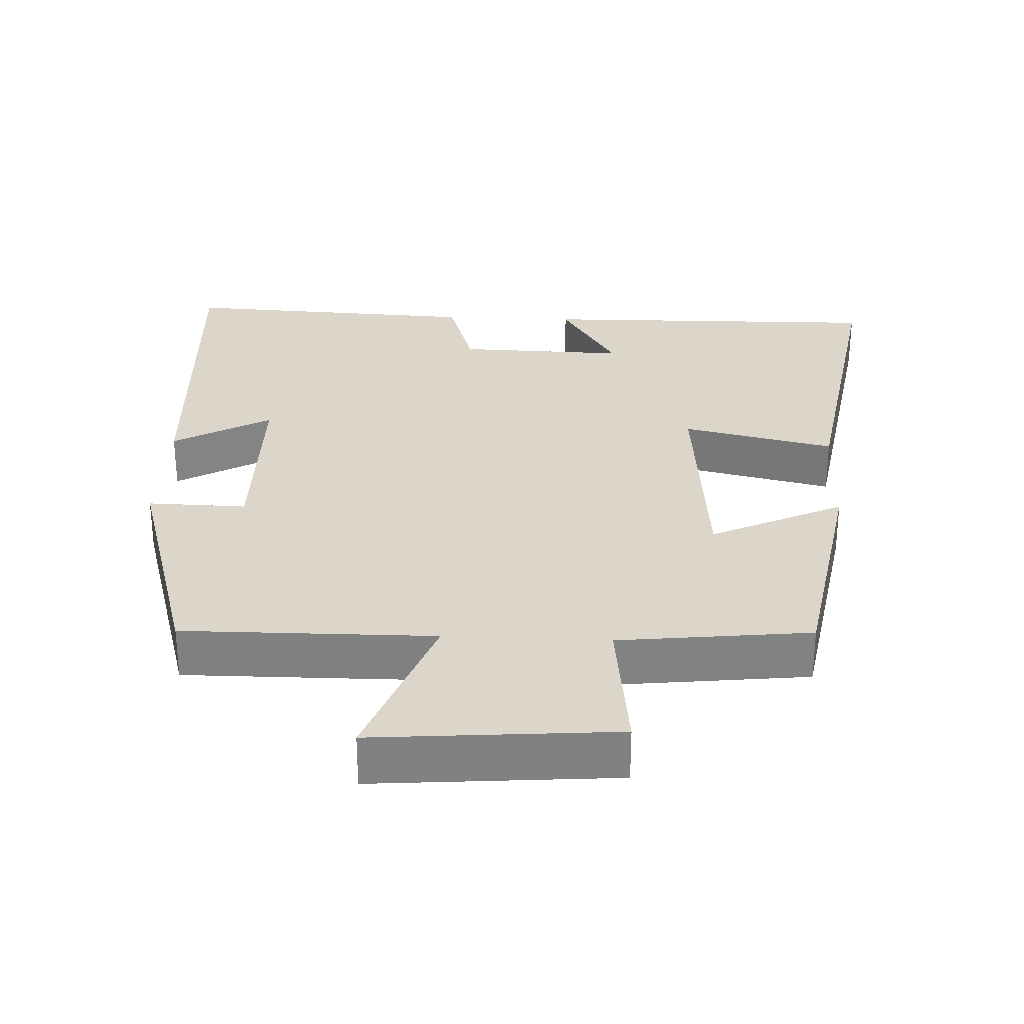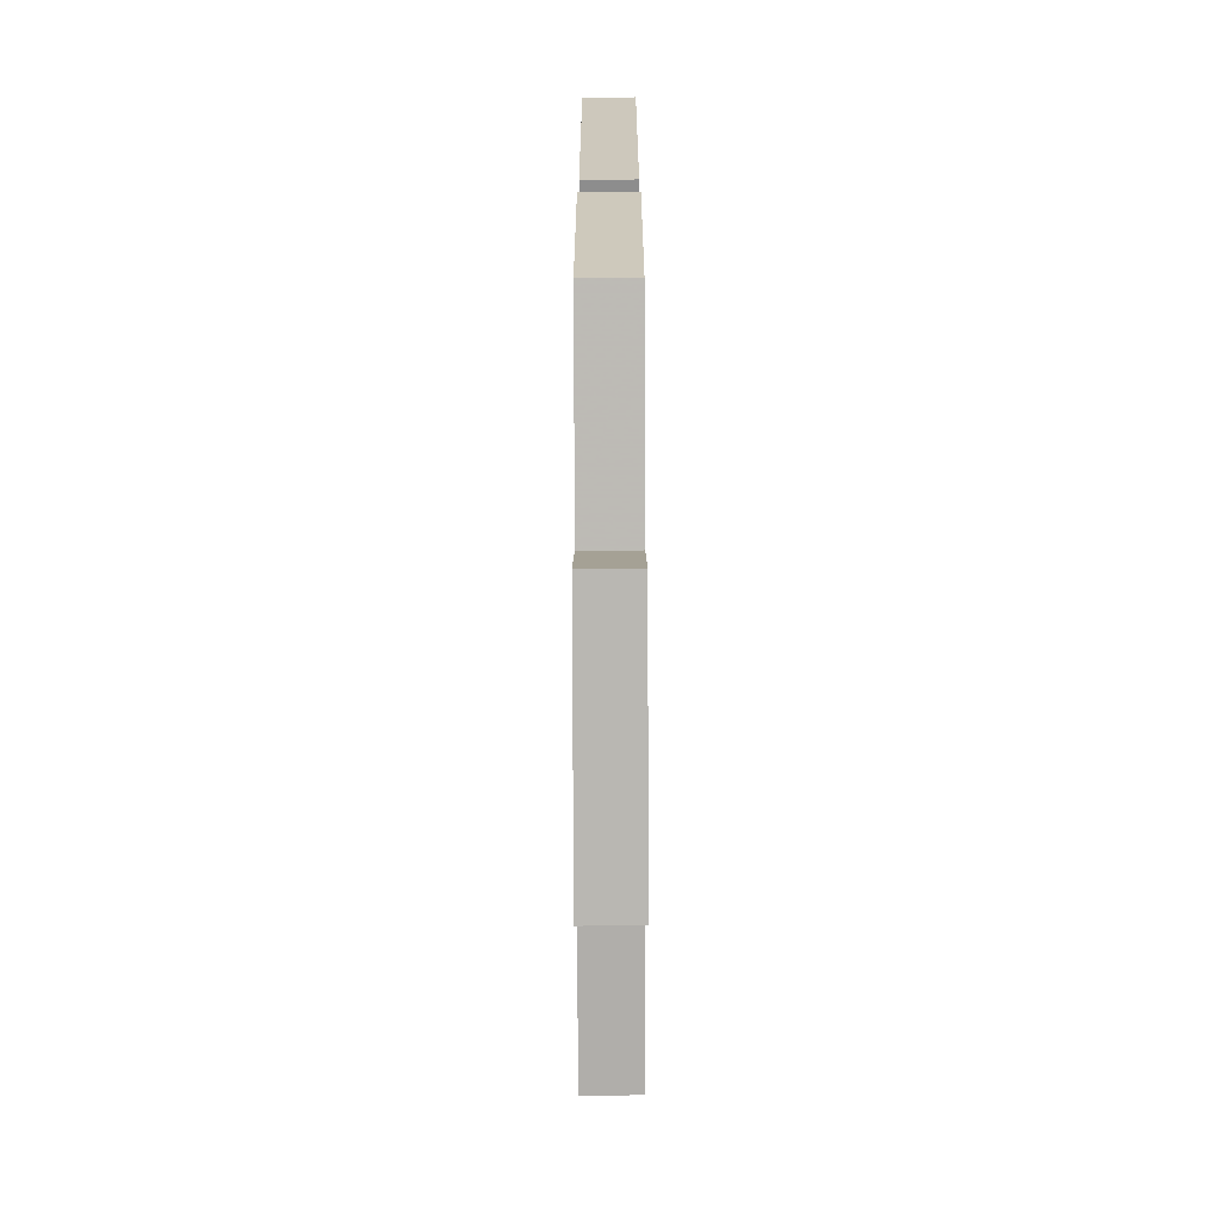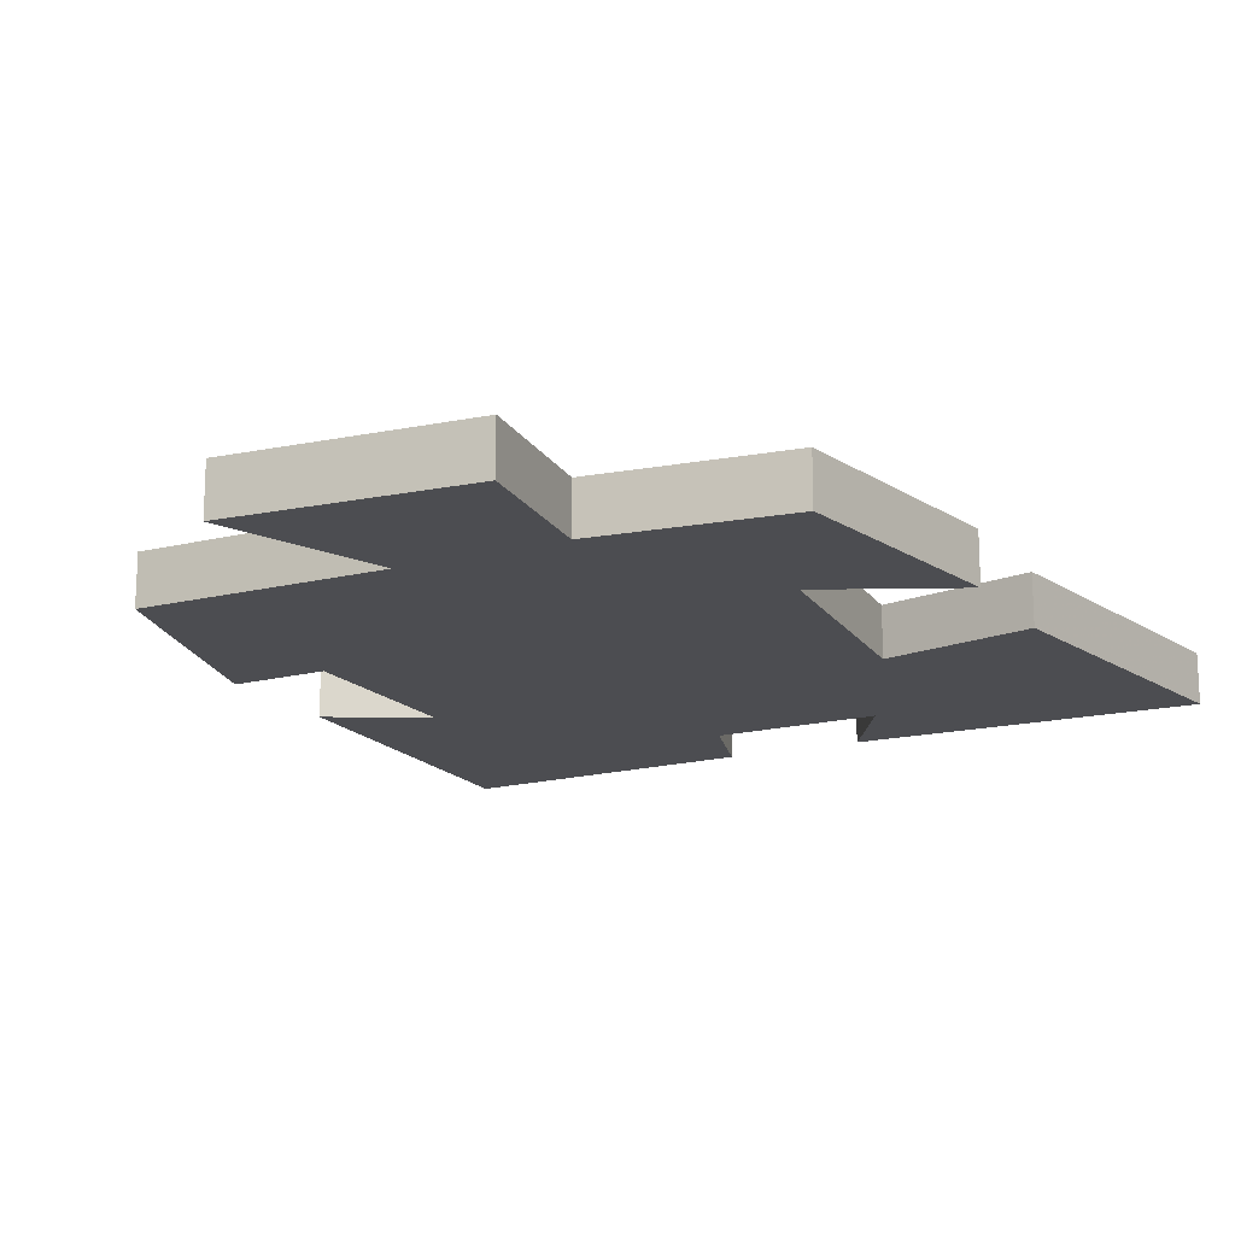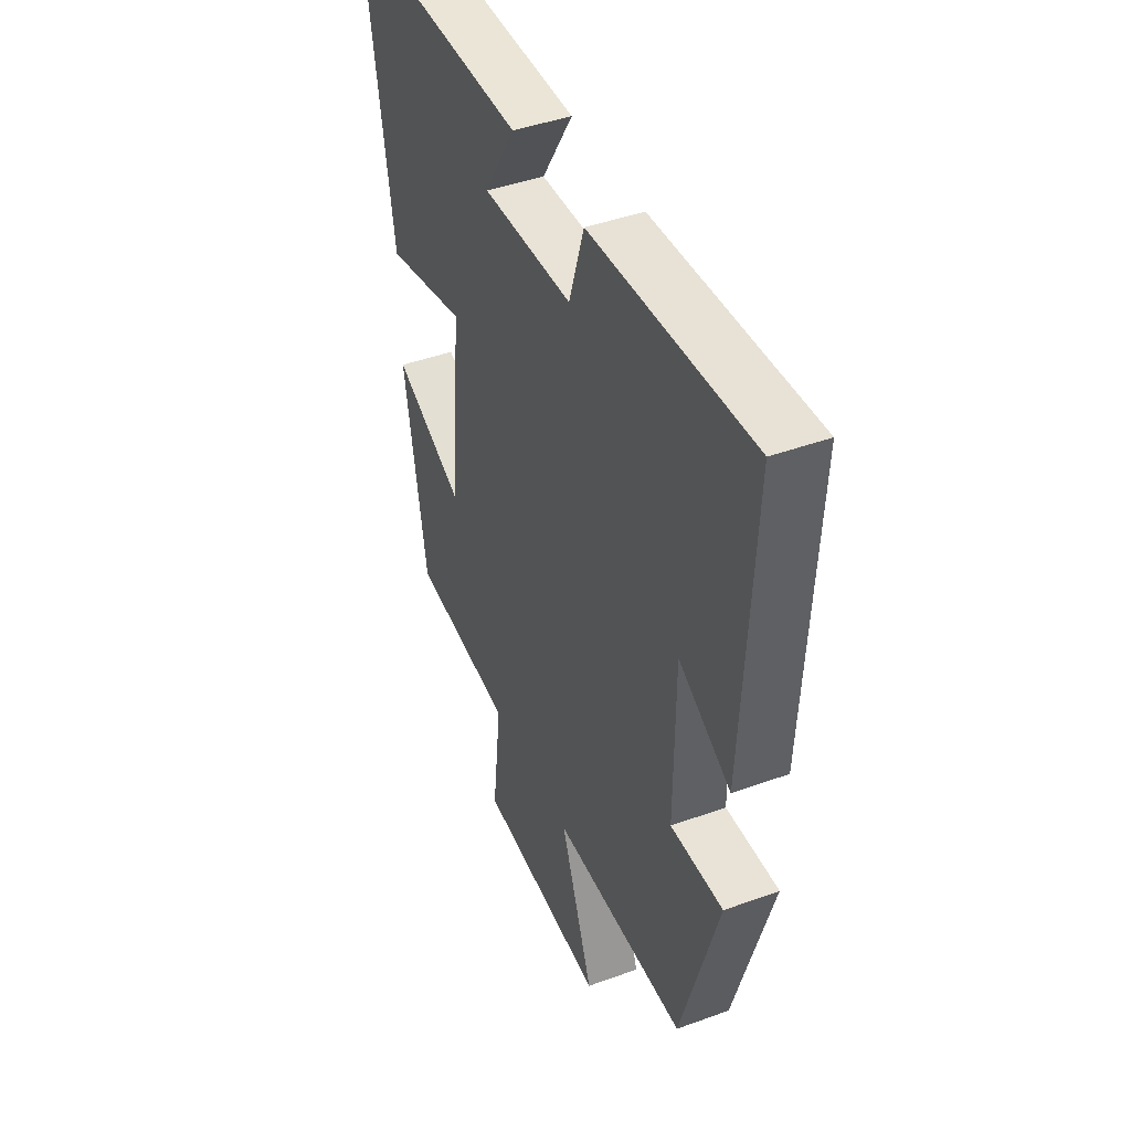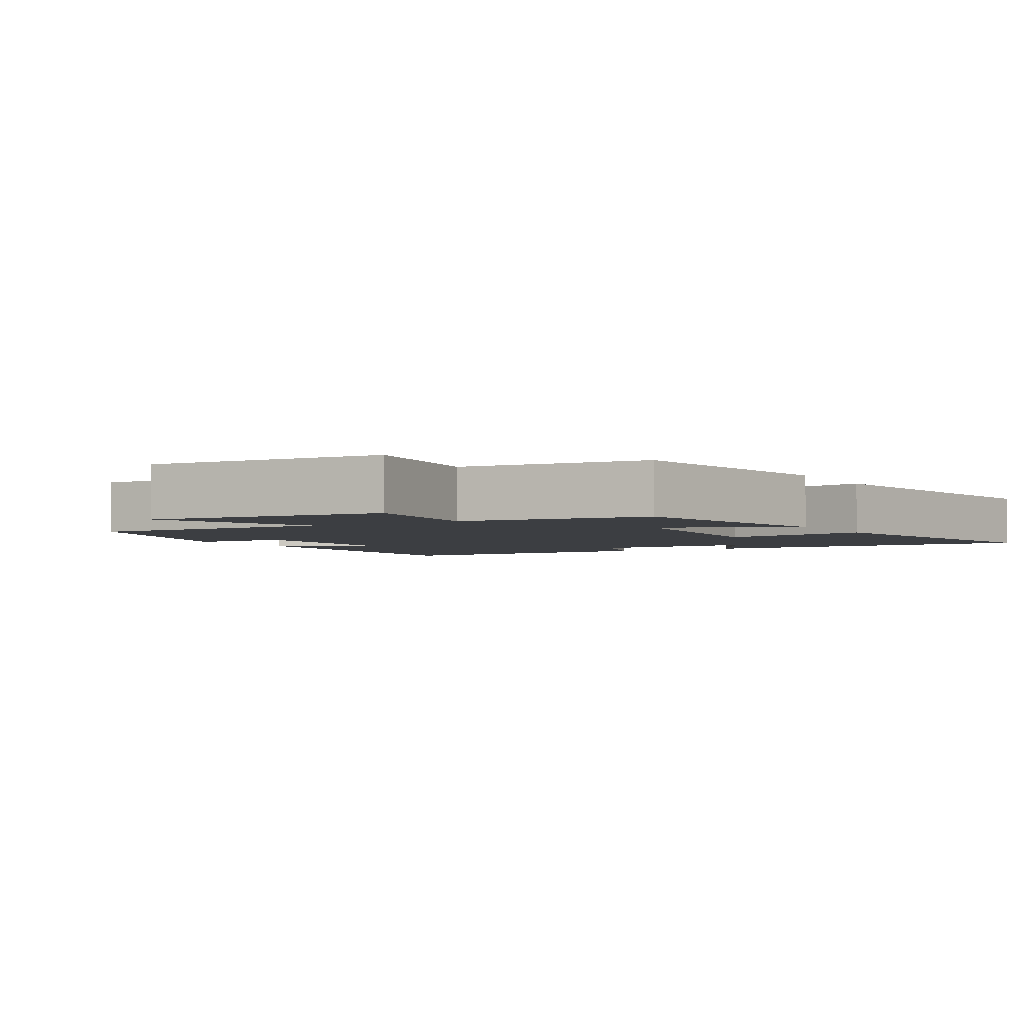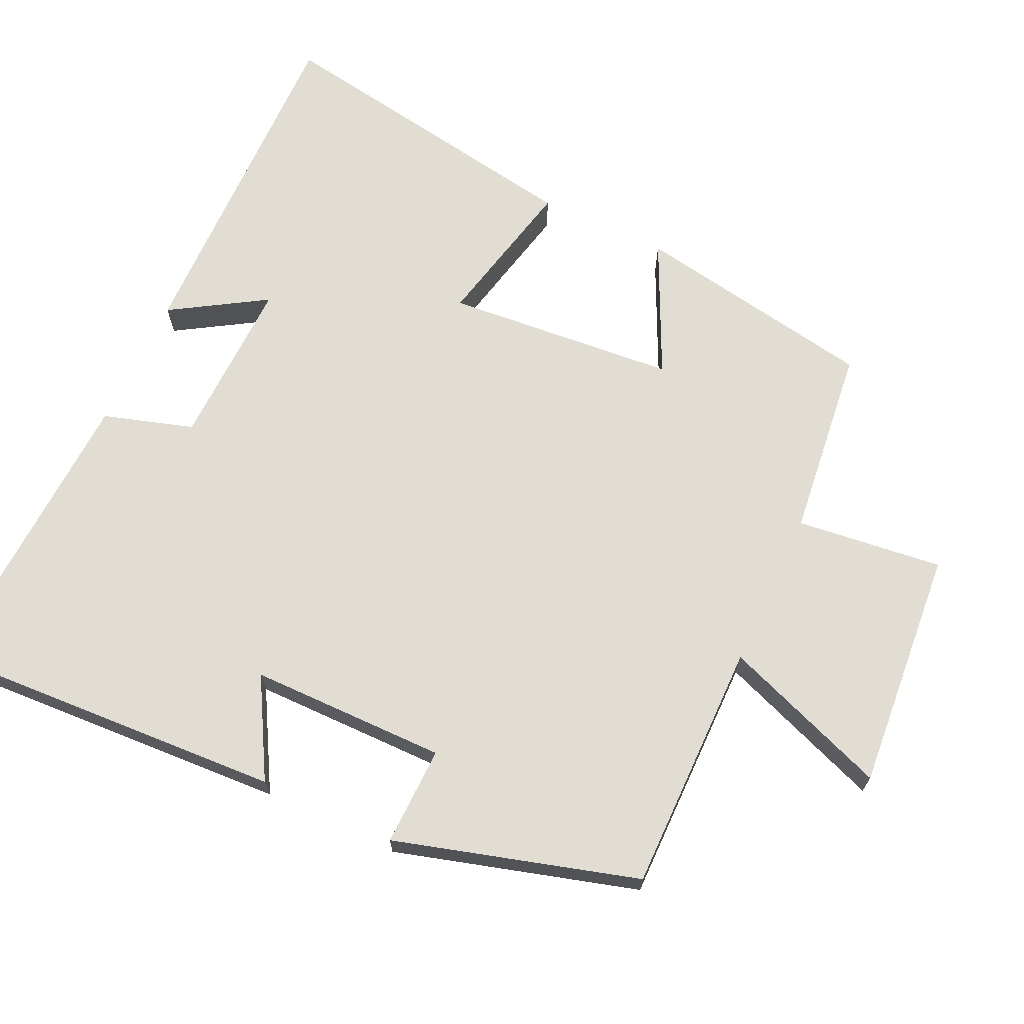
<metadata>
{"format":"obj","ext":"obj","renderer":"f3d","projection":"perspective","resolution":1024,"background":"white","views":[{"elev":29.7,"azim":-177.4,"up":"+Y"},{"elev":-77.3,"azim":-89.8,"up":"+Z"},{"elev":-16.2,"azim":-152.5,"up":"+Y"},{"elev":43.2,"azim":66.7,"up":"+Z"},{"elev":-3.2,"azim":-149.5,"up":"+Y"},{"elev":68.3,"azim":115.1,"up":"+Y"}]}
</metadata>
<code>
v -0.441 0.07 -0.469
v -0.5 0.07 -0.13
v -0.315 0.07 -0.218
v -0.287 0.07 0.104
v -0.5 0.07 0.056
v -0.575 0.07 0.508
v -0.088 0.07 0.5
v -0.169 0.07 0.369
v 0.067 0.07 0.375
v 0.106 0.07 0.5
v 0.527 0.07 0.52
v 0.5 0.07 0.028
v 0.364 0.07 0.105
v 0.362 0.07 -0.169
v 0.5 0.07 -0.166
v 0.402 0.07 -0.503
v 0.052 0.07 -0.5
v 0.138 0.07 -0.732
v -0.198 0.07 -0.704
v -0.174 0.07 -0.5
v -0.441 0 -0.469
v -0.5 0 -0.13
v -0.315 0 -0.218
v -0.287 0 0.104
v -0.5 0 0.056
v -0.575 0 0.508
v -0.088 0 0.5
v -0.169 0 0.369
v 0.067 0 0.375
v 0.106 0 0.5
v 0.527 0 0.52
v 0.5 0 0.028
v 0.364 0 0.105
v 0.362 0 -0.169
v 0.5 0 -0.166
v 0.402 0 -0.503
v 0.052 0 -0.5
v 0.138 0 -0.732
v -0.198 0 -0.704
v -0.174 0 -0.5
f 17 18 19 20
f 1 2 3
f 20 1 3
f 17 20 3
f 16 17 3
f 15 16 3
f 14 15 3
f 13 14 3 4
f 11 12 13
f 10 11 13
f 9 10 13
f 8 9 13 4
f 5 6 7 8
f 4 5 8
f 40 39 38 37
f 23 22 21
f 23 21 40
f 23 40 37
f 23 37 36
f 23 36 35
f 23 35 34
f 24 23 34 33
f 33 32 31
f 33 31 30
f 33 30 29
f 24 33 29 28
f 28 27 26 25
f 28 25 24
f 1 21 22 2
f 2 22 23 3
f 3 23 24 4
f 4 24 25 5
f 5 25 26 6
f 6 26 27 7
f 7 27 28 8
f 8 28 29 9
f 9 29 30 10
f 10 30 31 11
f 11 31 32 12
f 12 32 33 13
f 13 33 34 14
f 14 34 35 15
f 15 35 36 16
f 16 36 37 17
f 17 37 38 18
f 18 38 39 19
f 19 39 40 20
f 20 40 21 1

</code>
